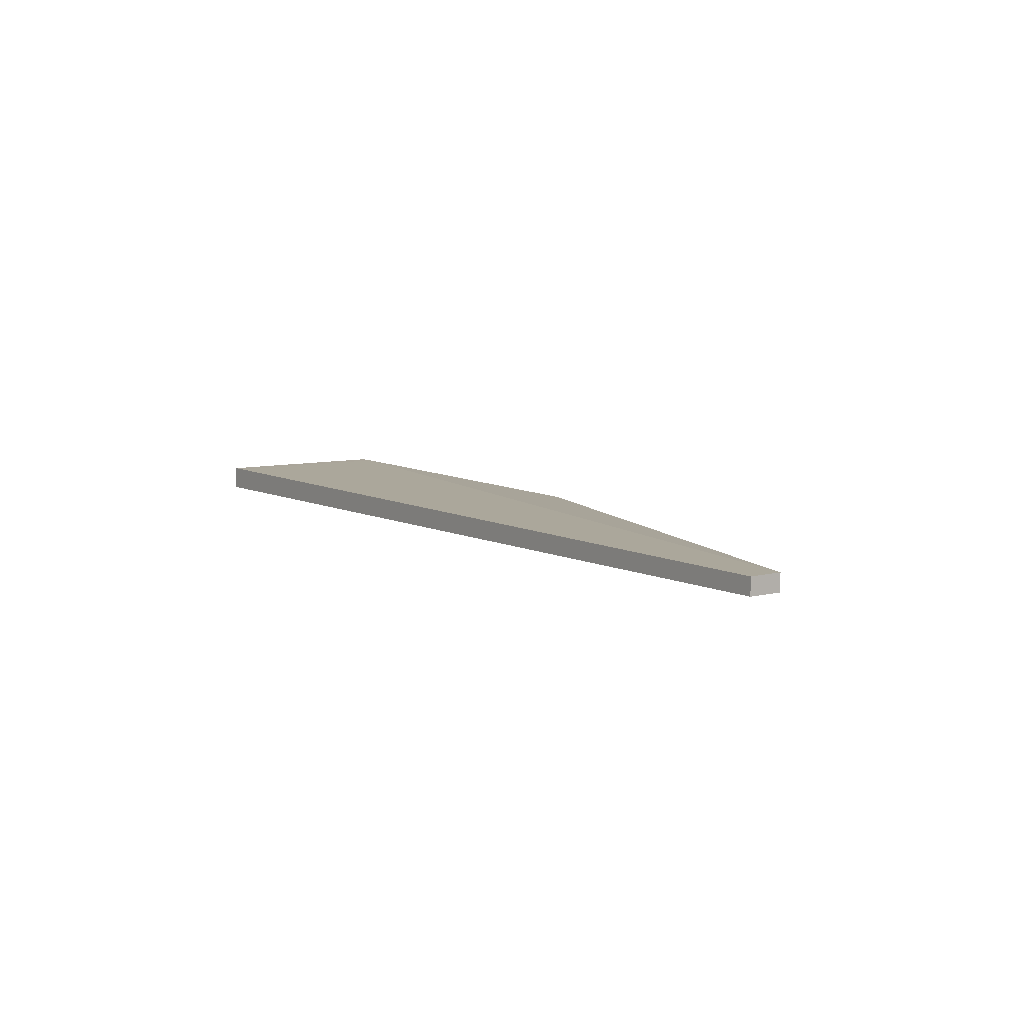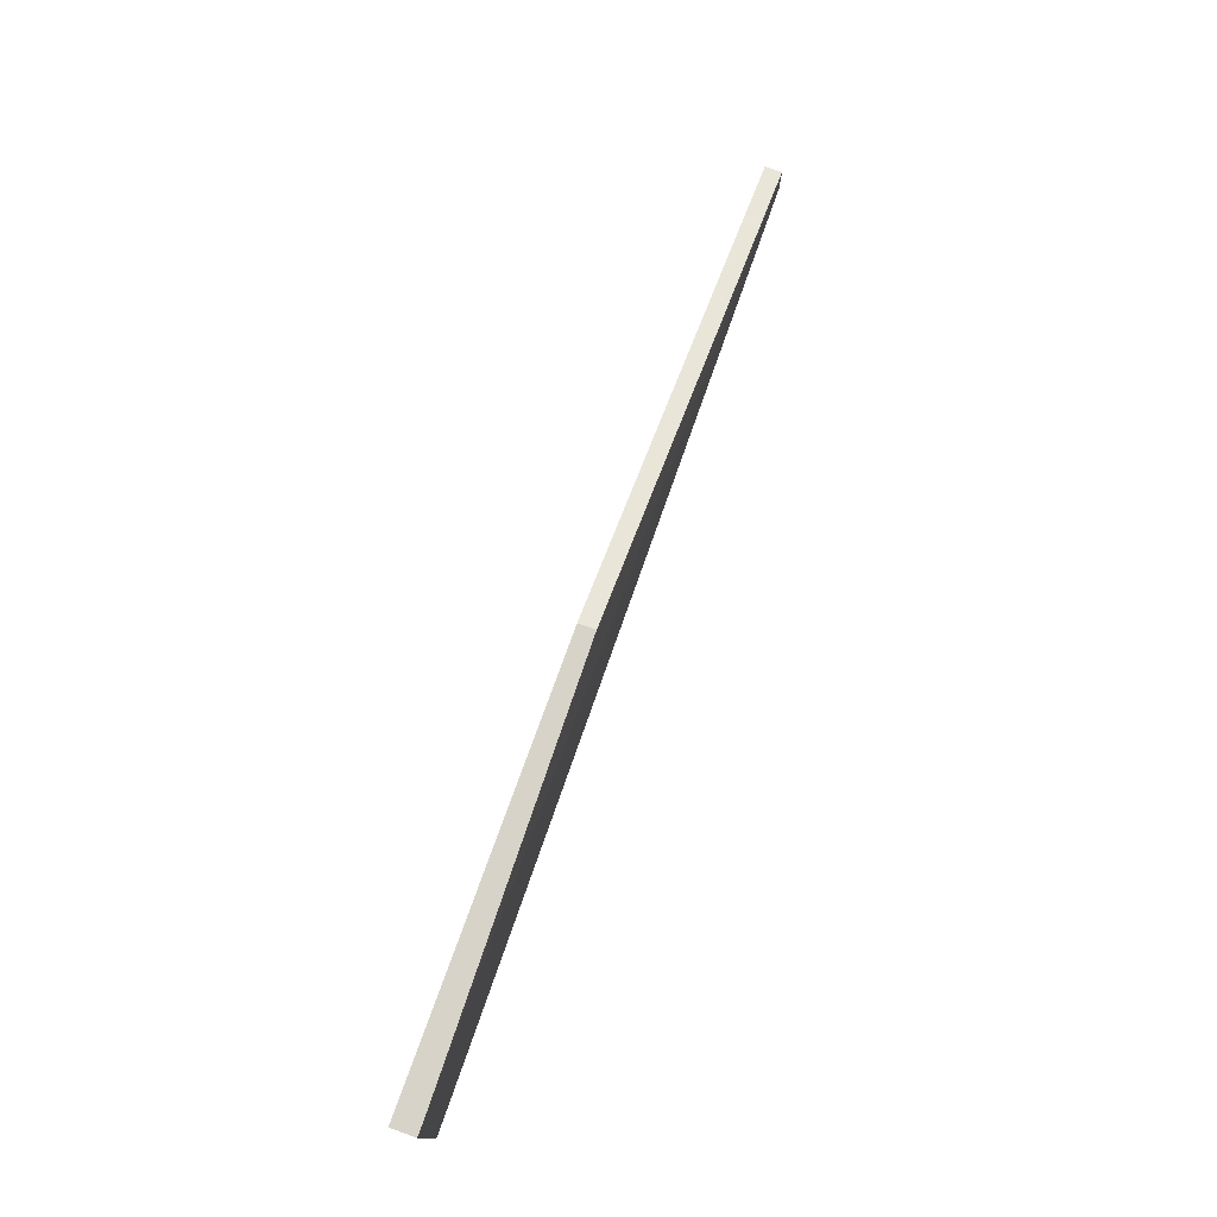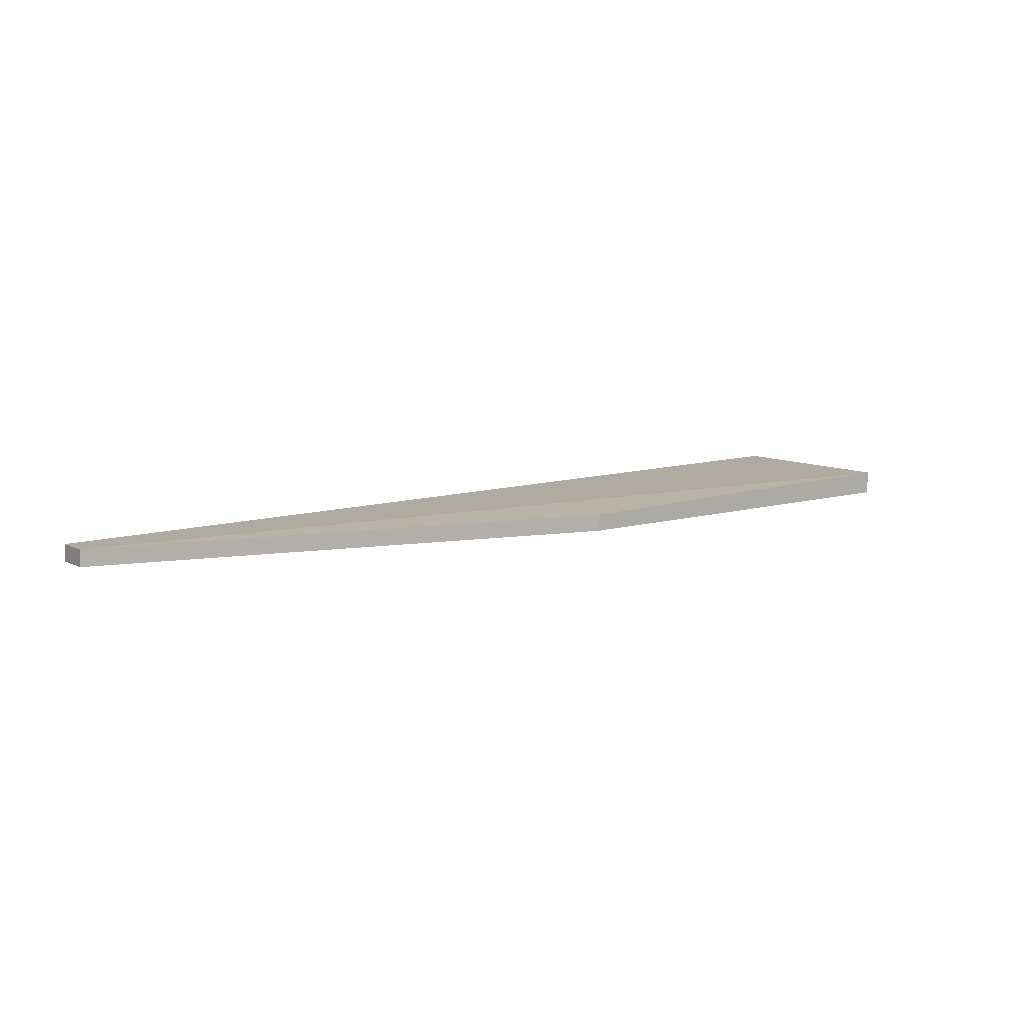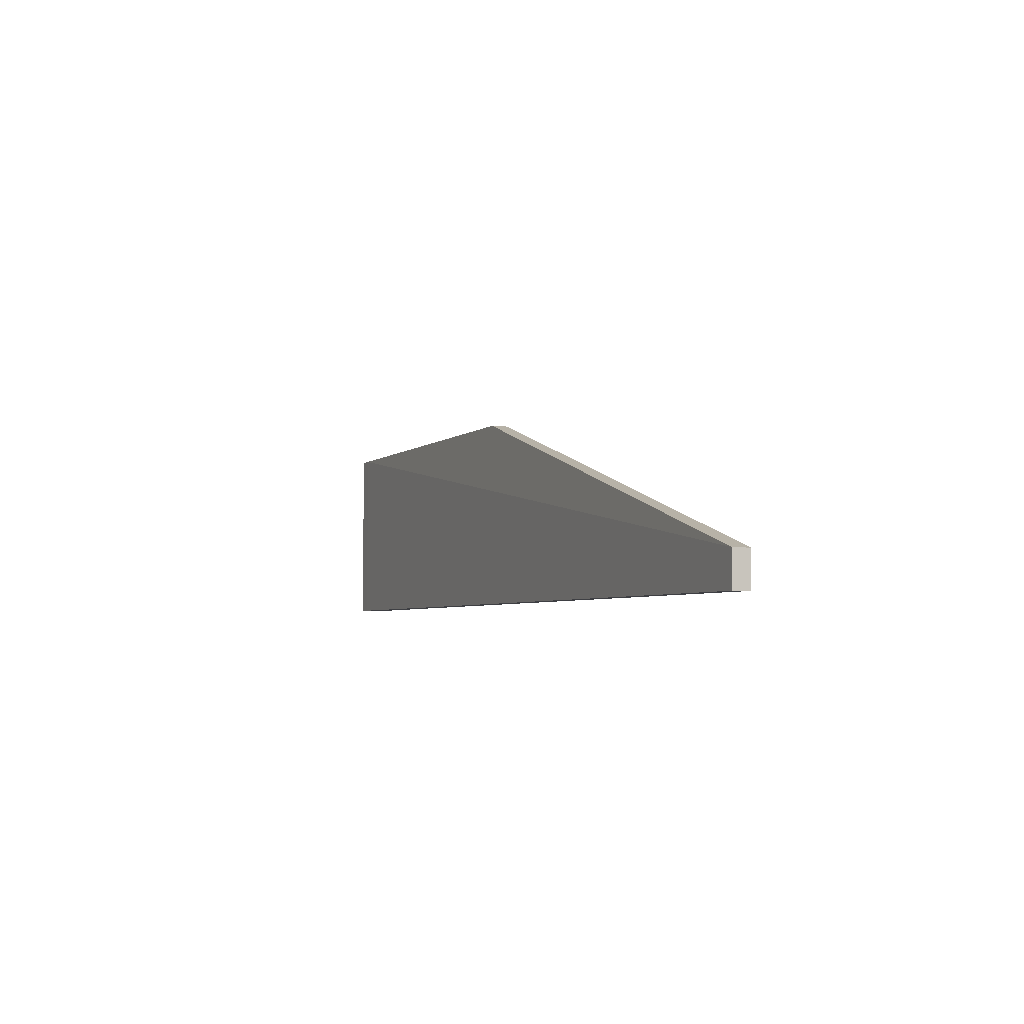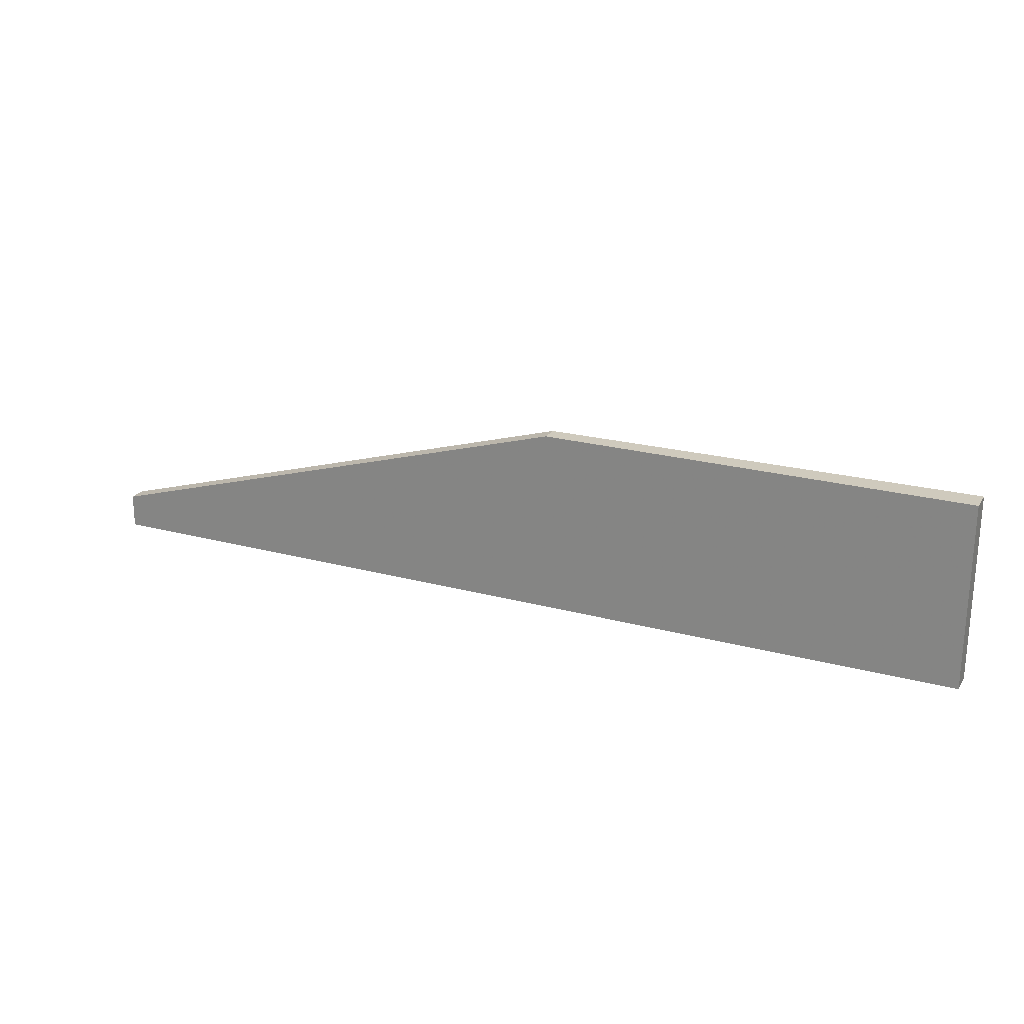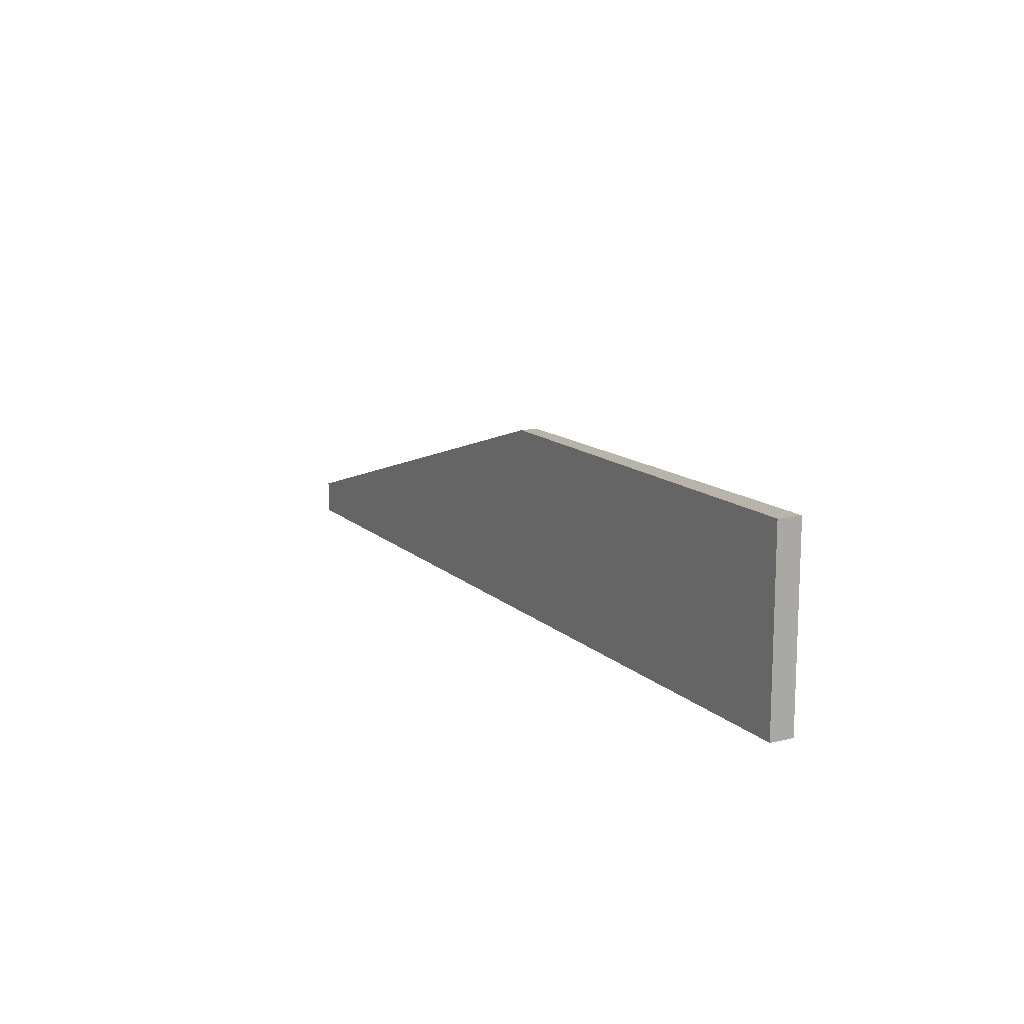
<metadata>
{"format":"obj","ext":"obj","renderer":"f3d","projection":"perspective","resolution":1024,"background":"white","views":[{"elev":7.7,"azim":-125.7,"up":"+Y"},{"elev":75.8,"azim":109.8,"up":"+Z"},{"elev":9.6,"azim":-37.9,"up":"+Y"},{"elev":-4.2,"azim":-112.2,"up":"+Z"},{"elev":23.0,"azim":24.7,"up":"+Z"},{"elev":13.3,"azim":62.0,"up":"+Z"}]}
</metadata>
<code>
v 3.3 -6.075 5.382e-05
v 3.3 -6.075 0.1
v 3.3 -6.025 5.382e-05
v 6.05 -6.075 5.382e-05
v 4.8 -6.075 0.5499
v 3.3 -6.025 0.1
v 6 -6.005 5.382e-05
v 6.05 -6.005 5.382e-05
v 6.05 -6.075 0.5499
v 4.8 -6.025 0.5499
v 6 -6.005 0.5499
v 6.05 -6.005 0.5499
f 1 2 6
f 1 6 3
f 1 3 7
f 1 7 8
f 1 8 4
f 1 4 9
f 1 9 5
f 1 5 2
f 2 5 10
f 2 10 6
f 3 6 11
f 3 11 7
f 4 8 12
f 4 12 9
f 5 9 12
f 5 12 11
f 5 11 10
f 6 10 11
f 7 11 12
f 7 12 8

</code>
